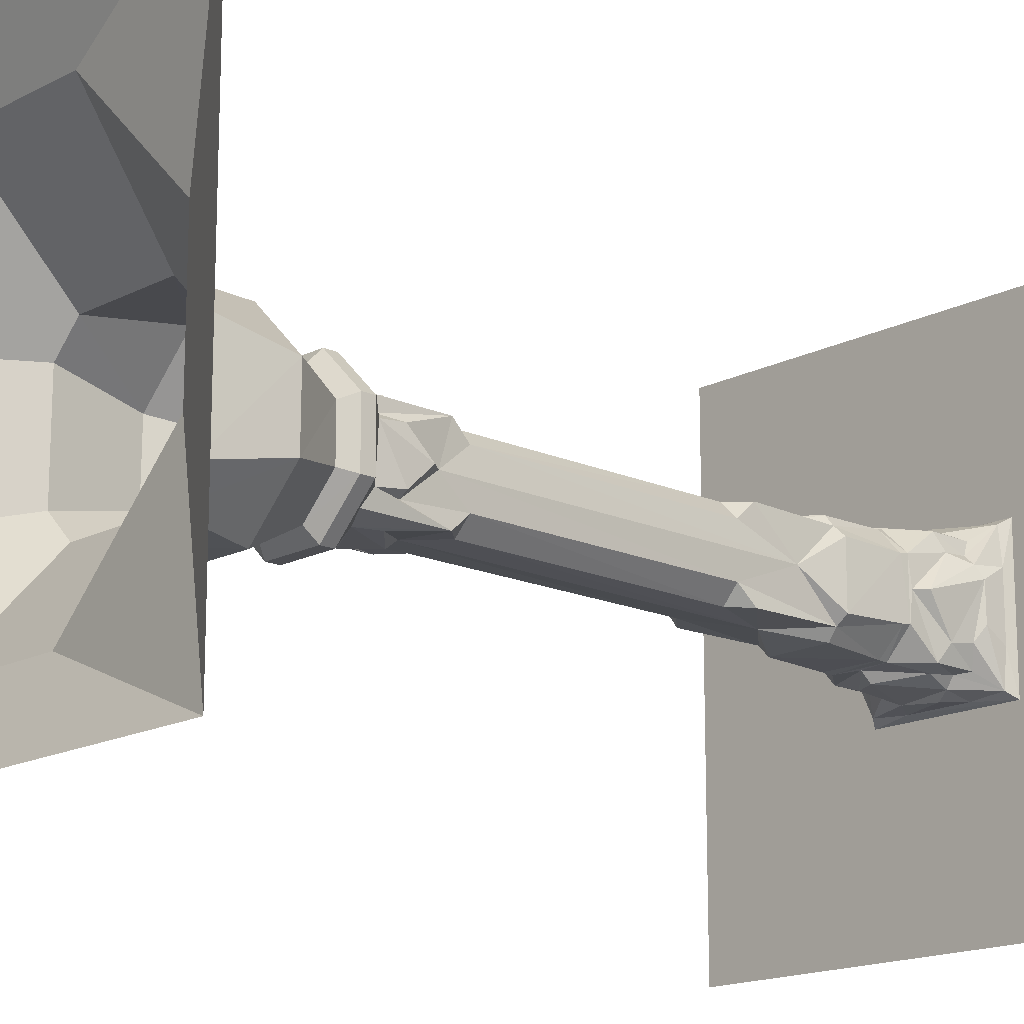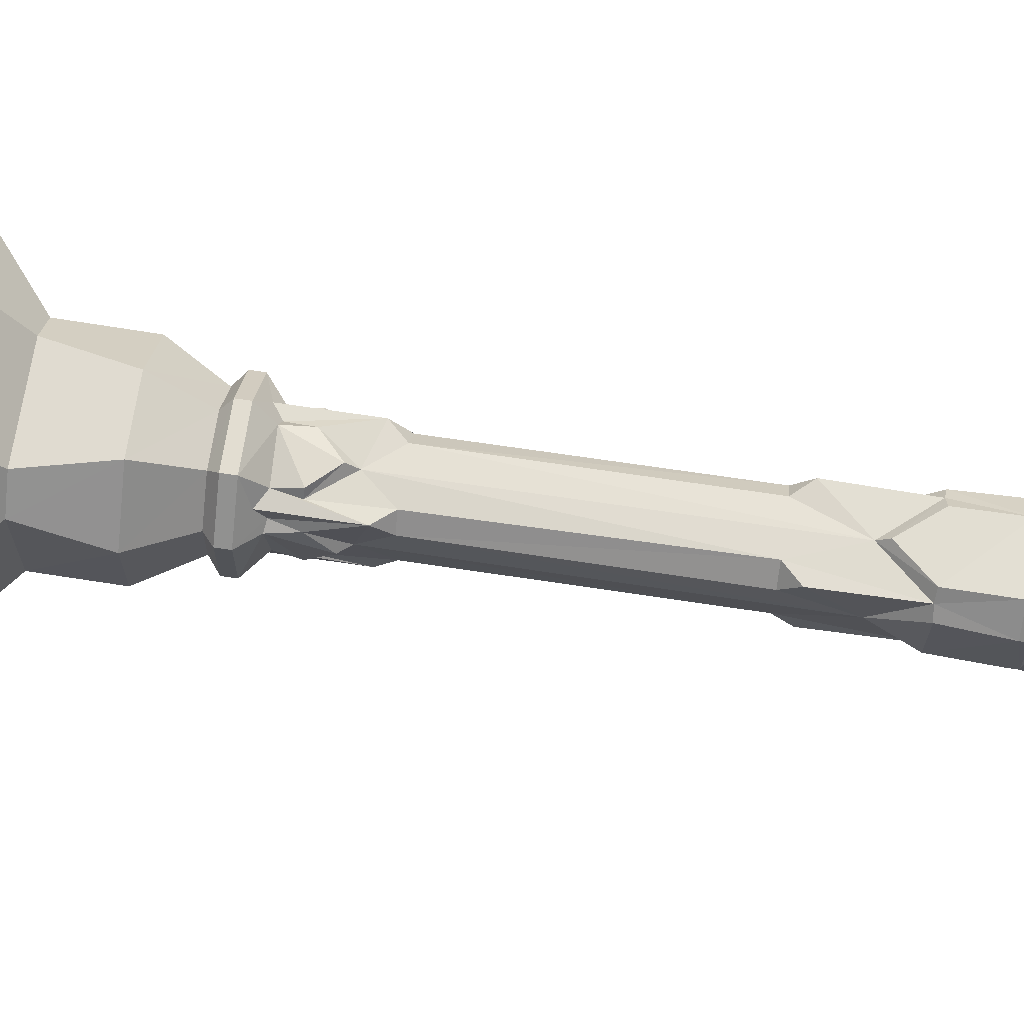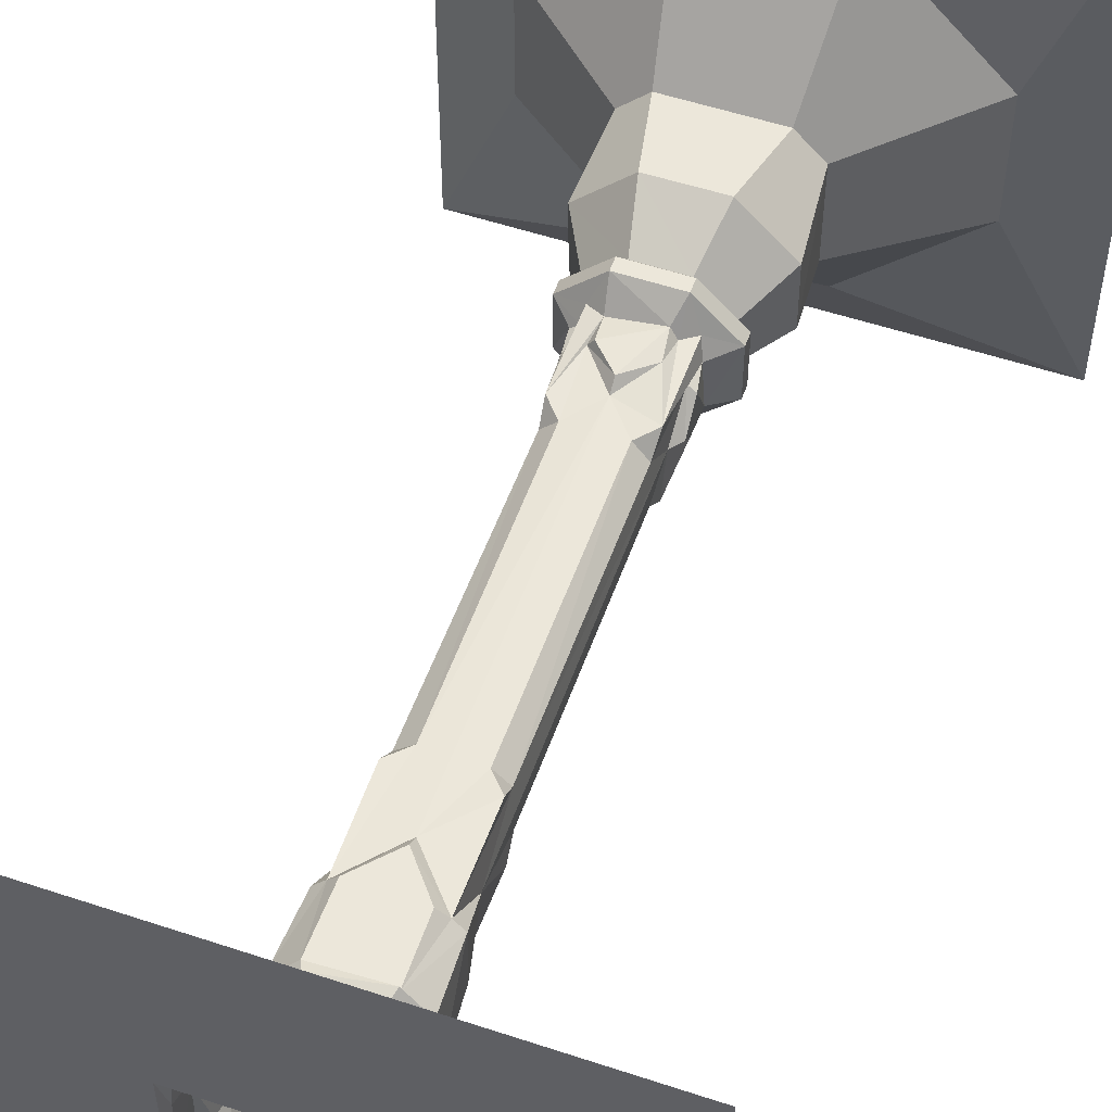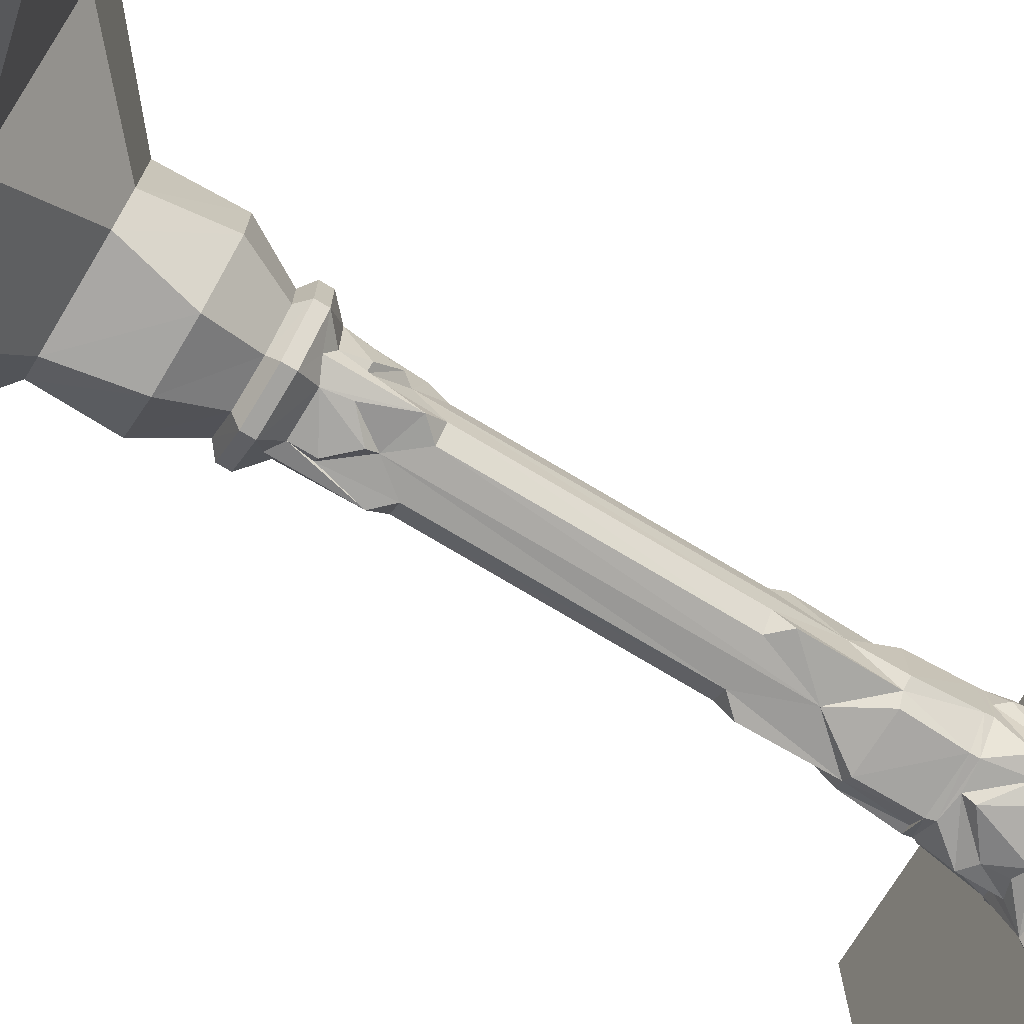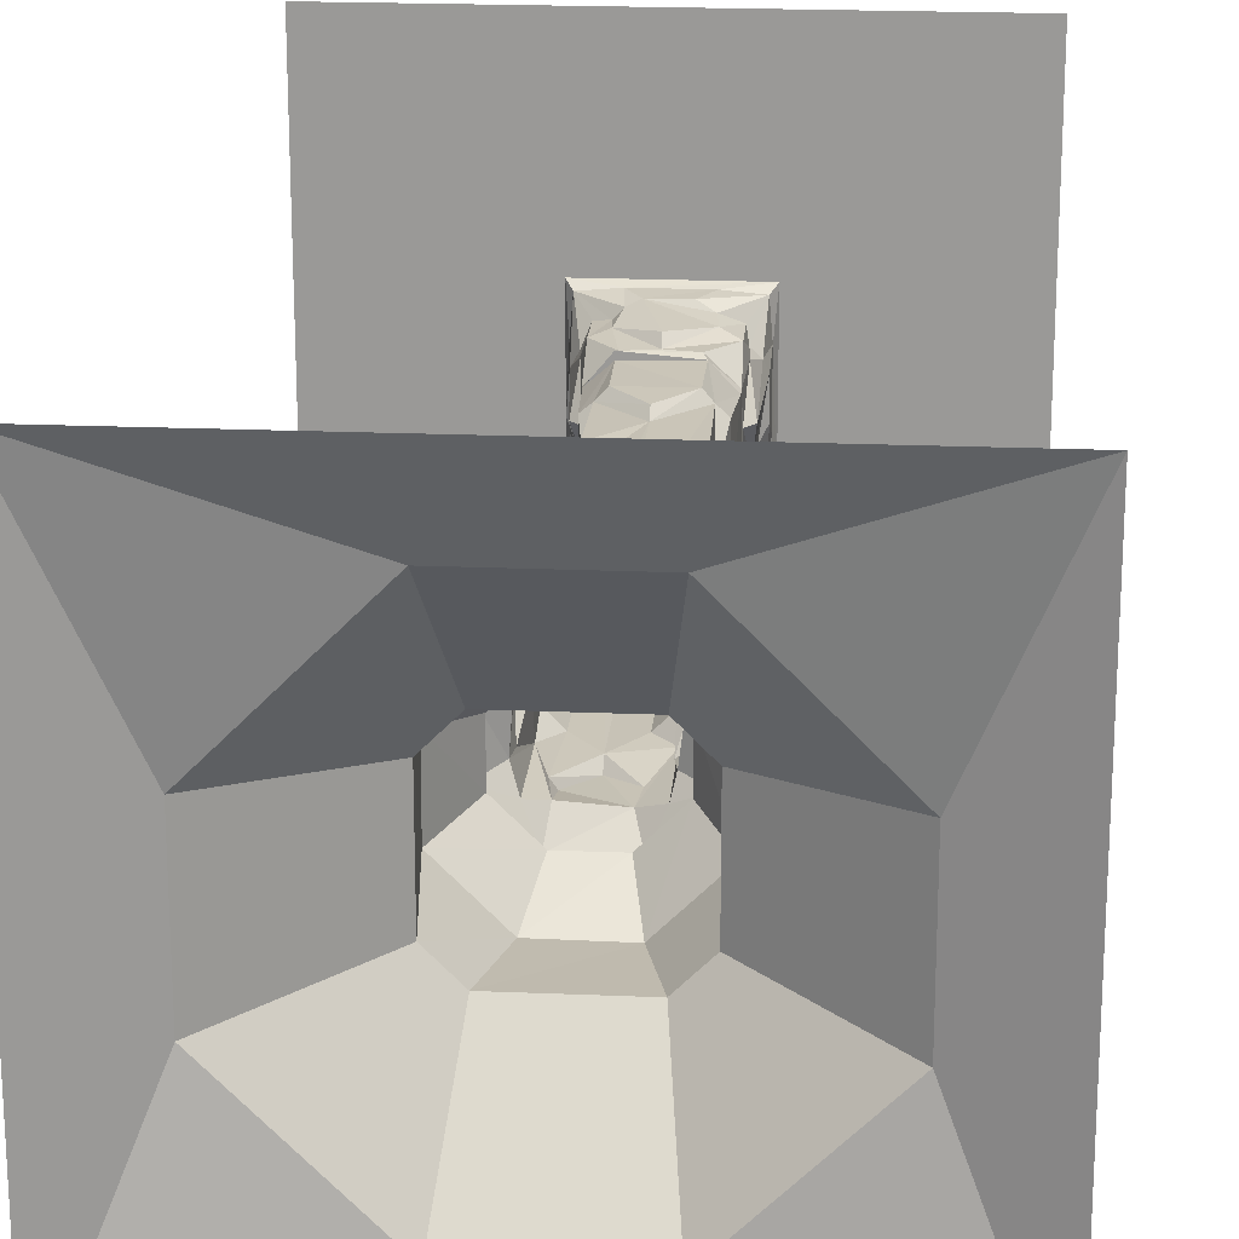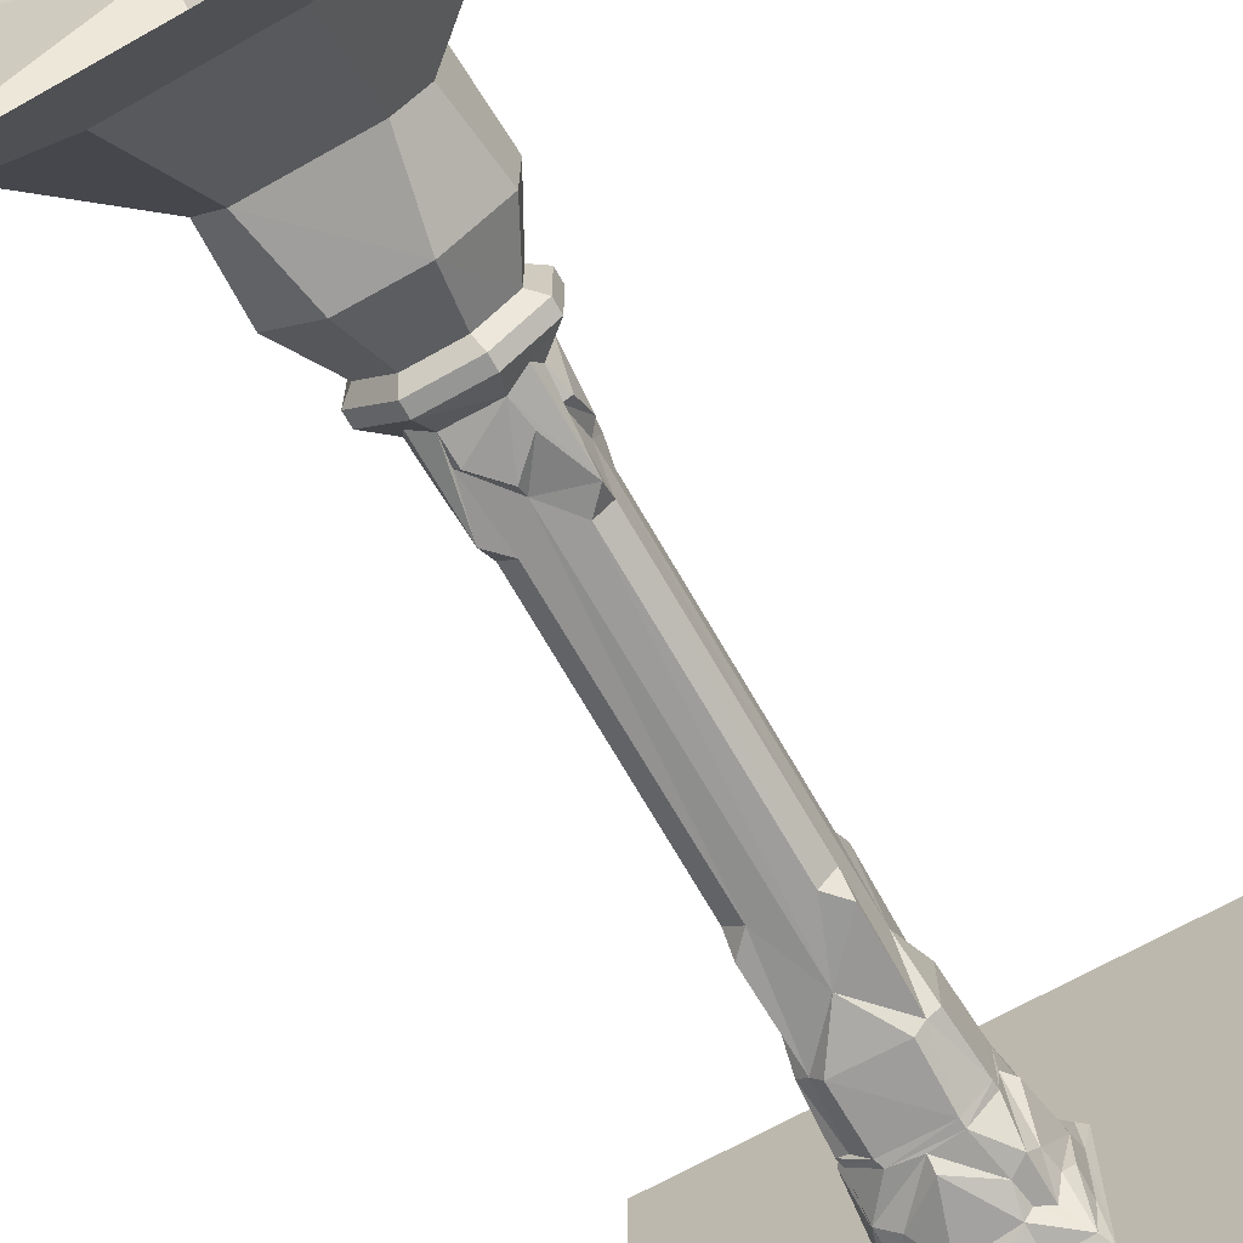
<metadata>
{"format":"obj","ext":"obj","renderer":"f3d","projection":"perspective","resolution":1024,"background":"white","views":[{"elev":-16.2,"azim":-133.2,"up":"+Z"},{"elev":68.4,"azim":-81.4,"up":"+Z"},{"elev":54.0,"azim":19.5,"up":"+Z"},{"elev":-73.0,"azim":-121.1,"up":"+Z"},{"elev":20.4,"azim":-175.6,"up":"+Z"},{"elev":-67.7,"azim":-150.5,"up":"+Z"}]}
</metadata>
<code>
o Moria_Pillar
v -3.1 20.1 3.118
v -1.765 21.45 3.106
v -2.994 13.28 3.055
v 3.1 49.3 3.118
v 3.1 43.1 3.118
v 0.03248 16.7 3.125
v 3.038 13.29 3.003
v 3.1 20.1 3.118
v -0.02172 44.04 3.128
v -1.921 41.77 2.965
v -2.159 46.74 3.157
v -3.1 43.1 3.118
v -3.1 49.3 3.118
v 1.868 46.65 3.552
v 1.922 21.46 2.939
v -3.1 20.1 -3.092
v -2.985 21.49 -1.816
v -4.053 8.604 -2.17
v -3.037 13.29 -2.98
v -3.177 16.68 0.05078
v -3.11 44.04 0.00241
v -2.964 41.71 -1.841
v -3.138 46.74 -2.152
v -3.1 43.1 -3.092
v -3.1 49.3 -3.092
v -3.534 46.65 1.886
v -3.009 21.44 1.871
v 2.984 21.49 1.847
v 3.1 49.3 -3.092
v 3.1 43.1 -3.092
v 3.177 16.68 -0.003892
v 3.11 44.04 0.04607
v 2.968 41.69 1.838
v 3.15 46.76 2.183
v 3.527 46.63 -1.853
v 3.027 21.43 -1.83
v 3.1 20.1 -3.092
v 3.009 13.29 -3.01
v 1.808 21.48 -3.004
v 0.02209 44.04 -3.102
v 1.819 41.77 -3.038
v 2.165 46.76 -3.141
v -1.861 46.63 -3.519
v -1.814 41.73 -3.006
v -1.831 21.44 -3.018
v 2.195 7.968 4.081
v 4.063 7.968 -2.187
v 2.034 7.973 -4.075
v -2.075 7.965 4.099
v -4.063 7.968 2.213
v 4.086 7.964 2.089
v -4.083 7.959 -2.068
v -2.196 7.965 -4.056
v -4 5.5 -3.992
v -4 5.5 4.018
v 4 5.5 4.018
v 4 5.5 -3.992
v 2.249 8.603 -3.975
v -2.165 8.597 -4.014
v 3.986 8.606 2.28
v -4.041 8.581 2.11
v -2.363 8.605 3.879
v 2.35 8.6 4.268
v 3.427 8.599 -2.5
v 4.146 8.6 -2.277
v 2.34 8.6 3.751
v 2.609 2.872 -4.604
v 4 2.333 -3.992
v -0.02644 7.746 -4.117
v -4 2.333 -3.992
v 4.589 2.921 2.58
v 4 2.333 4.018
v 4.125 7.746 -0.002635
v -2.517 2.887 4.714
v -4 2.333 4.018
v 0.02659 7.746 4.143
v 2.925 2.911 4.226
v -4.125 7.746 0.05048
v -4.208 2.911 2.943
v -5.115 0.7691 5.141
v -4.914 2.88 2.287
v -4.672 2.945 -2.458
v -5.123 0.7691 -5.107
v -2.4 2.796 -4.898
v -3.001 2.899 -4.143
v 5.125 0.7707 5.135
v 2.269 2.88 4.932
v 5.117 0.7707 -5.117
v 4.906 2.796 -2.392
v 4.151 2.899 -2.993
v -5.345 0.7307 -2.433
v -5.27 2.371 -1.371
v -5.253 2.377 1.419
v -5.335 0.7165 2.451
v 2.436 0.7374 -5.344
v 1.415 2.457 -5.175
v -1.292 2.215 -5.395
v -2.422 0.7038 -5.33
v -2.441 0.7307 5.363
v -1.372 2.382 5.288
v 1.399 2.391 5.267
v 2.434 0.7169 5.353
v 5.348 0.7349 2.461
v 5.182 2.458 1.435
v 5.403 2.215 -1.285
v 5.346 0.6868 -2.41
v -4.826 6.925 0.07228
v -4.319 4.75 2.802
v -4.458 4.705 -2.71
v 2.817 4.686 -4.391
v -0.04814 6.923 -4.82
v -2.798 4.739 -4.309
v 0.04857 6.926 4.844
v 2.784 4.75 4.337
v -2.72 4.679 4.488
v 4.398 4.711 2.818
v 4.828 6.924 -0.02462
v 4.317 4.739 -2.79
v -5.615 0.005443 -5.605
v -5.616 0.00588 5.633
v 5.618 0.006657 -5.609
v 5.615 0.005791 5.634
v -2.275 13.13 -3.767
v -0.02804 16.67 -3.17
v 2.33 13.21 -3.806
v 3.775 13.13 -2.267
v 3.813 13.21 2.347
v 2.275 13.13 3.793
v 0.02945 15.87 3.761
v -2.325 13.21 3.835
v -3.775 13.13 2.293
v -3.822 13.2 -2.317
v 2.97 41.75 -1.873
v 1.897 41.79 3.009
v -2.972 41.74 1.883
v 2.147 50.1 -5.176
v 1.86 48.59 -3.397
v 3.634 48.59 -1.582
v 5.184 50.1 -2.139
v -5.184 50.1 -2.139
v -3.387 48.59 -1.89
v -1.589 48.59 -3.626
v -2.147 50.1 -5.176
v 5.184 50.1 2.165
v 3.405 48.59 1.878
v 2.083 48.58 3.127
v 2.147 50.1 5.202
v -2.147 50.1 5.202
v -1.898 48.59 3.405
v -5.184 50.1 2.165
v -3.109 48.58 2.101
v -3.812 48.73 1.593
v -3.749 46.71 -1.739
v -3.775 44.88 -0.005527
v 1.576 48.73 3.83
v -0.0293 44.88 3.793
v -1.747 46.71 3.767
v 3.775 44.88 0.05341
v 3.748 46.71 1.769
v 0.02944 44.88 -3.767
v 1.751 46.71 -3.74
v 5.184 51.1 -2.139
v 2.147 51.1 -5.176
v 5.184 51.1 2.165
v 2.147 51.1 5.202
v -2.147 51.1 5.202
v -5.184 51.1 2.165
v -5.184 51.1 -2.139
v -2.147 51.1 -5.176
v 1.756 51.9 4.245
v -1.747 51.9 4.248
v 4.23 51.9 1.765
v -4.227 51.9 1.774
v -4.23 51.9 -1.739
v -1.756 51.9 -4.219
v 1.747 51.9 -4.222
v 4.227 51.9 -1.748
v 2.543 55.92 6.413
v -2.6 55.92 6.37
v 6.352 55.92 2.618
v -6.395 55.92 2.561
v -6.352 55.92 -2.592
v -2.543 55.92 -6.387
v 2.6 55.92 -6.344
v 6.395 55.92 -2.535
v 5.884 61.9 3.869
v 3.852 61.9 5.902
v 5.884 61.9 -3.844
v -3.851 61.9 5.902
v -5.884 61.9 3.869
v -5.884 61.9 -3.844
v -3.851 61.9 -5.876
v 3.852 61.9 -5.876
v -4.991 68.9 -14.1
v 4.992 68.9 -14.1
v -14.11 68.9 -4.985
v 14.11 68.9 -4.985
v -14.11 68.9 5.011
v 14.11 68.9 5.011
v -4.991 68.9 14.13
v 4.992 68.9 14.13
v -5.6 -0 -5.592
v -5.6 -0 5.618
v 5.6 -0 -5.592
v 5.6 -0 5.618
v -20 -0 -20
v -20 -0 20.01
v 20 -0 -20
v 20 -0 20.01
v -20 71.9 -20
v -20 71.9 20.01
v 20 71.9 -20
v 20 71.9 20.01
f 3 2 1
f 146 5 4
f 7 8 6
f 6 2 3
f 6 9 2
f 9 10 2
f 9 11 10
f 11 12 10
f 149 12 11
f 149 13 12
f 14 5 146
f 14 9 5
f 9 134 5
f 9 6 134
f 6 15 134
f 6 8 15
f 19 17 16
f 151 12 13
f 3 1 20
f 20 17 19
f 20 21 17
f 21 22 17
f 21 23 22
f 23 24 22
f 141 24 23
f 141 25 24
f 26 12 151
f 26 21 12
f 21 135 12
f 21 20 135
f 20 27 135
f 20 1 27
f 7 28 8
f 138 30 29
f 58 38 64
f 31 28 7
f 31 32 28
f 32 33 28
f 32 34 33
f 34 5 33
f 35 30 138
f 35 32 30
f 32 133 30
f 32 31 133
f 31 36 133
f 145 5 34
f 145 4 5
f 36 31 37
f 31 38 37
f 38 39 37
f 142 24 25
f 124 39 38
f 124 40 39
f 40 41 39
f 40 42 41
f 42 30 41
f 43 24 142
f 43 40 24
f 40 44 24
f 40 124 44
f 124 45 44
f 124 16 45
f 18 19 59
f 19 16 124
f 137 30 42
f 137 29 30
f 54 52 53
f 55 49 50
f 56 51 46
f 57 48 47
f 16 17 45
f 2 27 1
f 15 8 28
f 37 39 36
f 62 63 66
f 58 64 65
f 66 63 60
f 67 110 68
f 110 57 68
f 110 69 57
f 69 48 57
f 70 54 85
f 54 112 85
f 54 53 112
f 53 69 112
f 53 48 69
f 71 116 72
f 116 56 72
f 116 73 56
f 73 51 56
f 68 57 90
f 57 118 90
f 57 47 118
f 47 73 118
f 47 51 73
f 74 115 75
f 115 55 75
f 115 76 55
f 76 49 55
f 72 56 77
f 56 114 77
f 56 46 114
f 46 76 114
f 46 49 76
f 82 109 70
f 109 54 70
f 109 78 54
f 78 52 54
f 75 55 79
f 55 108 79
f 55 50 108
f 50 78 108
f 50 52 78
f 75 80 74
f 75 79 80
f 79 81 80
f 84 83 85
f 85 83 70
f 83 82 70
f 72 86 71
f 87 86 77
f 77 86 72
f 89 88 90
f 68 88 67
f 68 90 88
f 119 91 83
f 120 80 94
f 121 95 88
f 119 83 98
f 120 99 80
f 122 86 102
f 122 103 86
f 121 88 106
f 107 81 108
f 91 92 83
f 92 82 83
f 92 93 82
f 93 109 82
f 109 93 107
f 93 81 107
f 93 94 81
f 94 80 81
f 95 96 88
f 96 67 88
f 67 96 110
f 96 111 110
f 96 84 111
f 84 112 111
f 83 84 98
f 84 97 98
f 84 96 97
f 113 87 114
f 99 100 80
f 100 74 80
f 100 101 74
f 101 115 74
f 115 101 113
f 101 87 113
f 101 102 87
f 102 86 87
f 103 104 86
f 104 71 86
f 71 104 116
f 104 117 116
f 104 89 117
f 89 118 117
f 88 89 106
f 89 105 106
f 89 104 105
f 95 97 96
f 97 95 98
f 95 119 98
f 95 121 119
f 106 122 121
f 103 105 104
f 105 103 106
f 103 122 106
f 102 120 122
f 99 101 100
f 101 99 102
f 99 120 102
f 94 119 120
f 91 93 92
f 93 91 94
f 91 119 94
f 84 85 112
f 110 111 69
f 69 111 112
f 89 90 118
f 116 117 73
f 73 117 118
f 87 77 114
f 115 113 76
f 76 113 114
f 81 79 108
f 109 107 78
f 78 107 108
f 47 65 51
f 65 60 51
f 46 63 49
f 63 62 49
f 50 61 52
f 61 18 52
f 58 48 59
f 48 53 59
f 48 58 47
f 58 65 47
f 51 60 46
f 60 63 46
f 49 62 50
f 62 61 50
f 52 18 53
f 18 59 53
f 124 125 123
f 125 59 123
f 125 58 59
f 123 59 19
f 124 123 19
f 38 125 124
f 38 58 125
f 126 65 64
f 31 127 126
f 127 65 126
f 127 60 65
f 7 127 31
f 7 66 127
f 60 127 66
f 126 64 38
f 31 126 38
f 129 130 128
f 130 66 128
f 130 62 66
f 3 130 6
f 3 62 130
f 128 66 7
f 6 129 7
f 129 128 7
f 130 129 6
f 20 132 131
f 132 61 131
f 132 18 61
f 19 132 20
f 19 18 132
f 61 62 3
f 131 61 3
f 20 131 3
f 39 41 133
f 36 39 133
f 28 33 134
f 15 28 134
f 27 2 135
f 2 10 135
f 45 17 22
f 45 22 44
f 22 24 44
f 135 10 12
f 33 5 134
f 133 41 30
f 137 136 29
f 136 139 29
f 29 139 138
f 25 143 142
f 141 140 25
f 140 143 25
f 4 147 146
f 147 155 146
f 145 144 4
f 144 147 4
f 149 148 13
f 148 150 13
f 13 150 151
f 150 152 151
f 145 138 144
f 138 139 144
f 141 152 140
f 152 150 140
f 153 23 154
f 23 21 154
f 23 153 141
f 151 152 26
f 154 21 26
f 26 152 154
f 152 153 154
f 152 141 153
f 149 155 148
f 155 147 148
f 137 142 136
f 142 143 136
f 14 155 156
f 155 157 156
f 155 149 157
f 157 11 156
f 11 9 156
f 11 157 149
f 146 155 14
f 156 9 14
f 35 138 158
f 138 159 158
f 138 145 159
f 159 34 158
f 34 32 158
f 34 159 145
f 158 32 35
f 43 142 160
f 142 161 160
f 142 137 161
f 161 42 160
f 42 40 160
f 42 161 137
f 160 40 43
f 162 139 163
f 139 136 163
f 164 144 162
f 144 139 162
f 165 147 164
f 147 144 164
f 166 148 165
f 148 147 165
f 167 150 166
f 150 148 166
f 168 140 167
f 140 150 167
f 169 143 168
f 143 140 168
f 163 136 169
f 136 143 169
f 170 171 165
f 171 166 165
f 172 170 164
f 170 165 164
f 171 173 166
f 173 167 166
f 173 174 167
f 174 168 167
f 174 175 168
f 175 169 168
f 175 176 169
f 176 163 169
f 176 177 163
f 177 162 163
f 177 172 162
f 172 164 162
f 178 179 170
f 179 171 170
f 180 178 172
f 178 170 172
f 179 181 171
f 181 173 171
f 181 182 173
f 182 174 173
f 182 183 174
f 183 175 174
f 183 184 175
f 184 176 175
f 184 185 176
f 185 177 176
f 185 180 177
f 180 172 177
f 186 187 180
f 187 178 180
f 188 186 185
f 186 180 185
f 187 189 178
f 189 179 178
f 189 190 179
f 190 181 179
f 190 191 181
f 191 182 181
f 191 192 182
f 192 183 182
f 192 193 183
f 193 184 183
f 193 188 184
f 188 185 184
f 199 201 186
f 201 187 186
f 197 199 188
f 199 186 188
f 201 200 187
f 200 189 187
f 200 198 189
f 198 190 189
f 198 196 190
f 196 191 190
f 196 194 191
f 194 192 191
f 194 195 192
f 195 193 192
f 195 197 193
f 197 188 193
f 202 206 207
f 204 205 209
f 204 208 206
f 205 203 207
f 198 200 211
f 200 201 213
f 201 199 213
f 213 199 197
f 197 195 212
f 195 194 210
f 196 210 194
f 196 198 211
f 202 207 203
f 204 209 208
f 204 206 202
f 205 207 209
f 200 213 211
f 213 197 212
f 195 210 212
f 196 211 210

</code>
